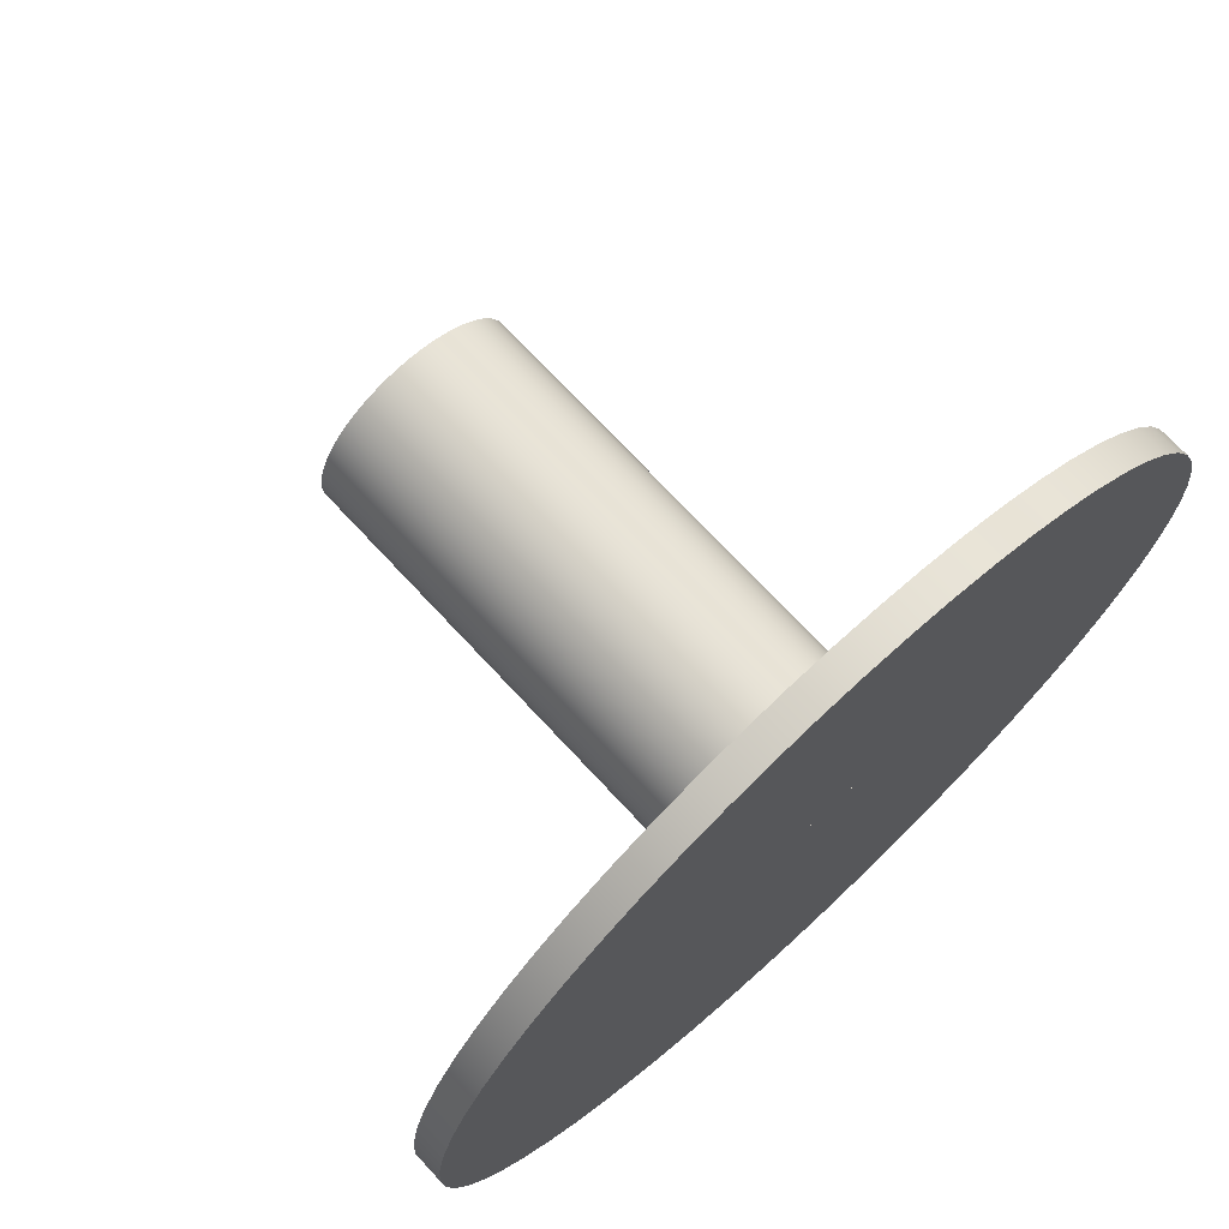
<metadata>
{"format":"obj","ext":"obj","renderer":"f3d","projection":"perspective","resolution":1024,"background":"white","views":[{"elev":71.5,"azim":-42.8,"up":"+Z"}]}
</metadata>
<code>
v -8.89 0.635 1.089e-15
v -8.841 0.635 -0.9293
v -8.696 0.635 -1.848
v -8.455 0.635 -2.747
v -8.121 0.635 -3.616
v -7.699 0.635 -4.445
v -7.192 0.635 -5.225
v -6.607 0.635 -5.949
v -5.949 0.635 -6.607
v -5.225 0.635 -7.192
v -4.445 0.635 -7.699
v -3.616 0.635 -8.121
v -2.747 0.635 -8.455
v -1.848 0.635 -8.696
v -0.9293 0.635 -8.841
v 5.444e-16 0.635 -8.89
v 0.9293 0.635 -8.841
v 1.848 0.635 -8.696
v 2.747 0.635 -8.455
v 3.616 0.635 -8.121
v 4.445 0.635 -7.699
v 5.225 0.635 -7.192
v 5.949 0.635 -6.607
v 6.607 0.635 -5.949
v 7.192 0.635 -5.225
v 7.699 0.635 -4.445
v 8.121 0.635 -3.616
v 8.455 0.635 -2.747
v 8.696 0.635 -1.848
v 8.841 0.635 -0.9293
v 8.89 0.635 0
v 8.841 0.635 0.9293
v 8.696 0.635 1.848
v 8.455 0.635 2.747
v 8.121 0.635 3.616
v 7.699 0.635 4.445
v 7.192 0.635 5.225
v 6.607 0.635 5.949
v 5.949 0.635 6.607
v 5.225 0.635 7.192
v 4.445 0.635 7.699
v 3.616 0.635 8.121
v 2.747 0.635 8.455
v 1.848 0.635 8.696
v 0.9293 0.635 8.841
v 5.444e-16 0.635 8.89
v -0.9293 0.635 8.841
v -1.848 0.635 8.696
v -2.747 0.635 8.455
v -3.616 0.635 8.121
v -4.445 0.635 7.699
v -5.225 0.635 7.192
v -5.949 0.635 6.607
v -6.607 0.635 5.949
v -7.192 0.635 5.225
v -7.699 0.635 4.445
v -8.121 0.635 3.616
v -8.455 0.635 2.747
v -8.696 0.635 1.848
v -8.841 0.635 0.9293
v -8.89 0 1.089e-15
v -8.841 0 0.9293
v -8.696 0 1.848
v -8.455 0 2.747
v -8.121 0 3.616
v -7.699 0 4.445
v -7.192 0 5.225
v -6.607 0 5.949
v -5.949 0 6.607
v -5.225 0 7.192
v -4.445 0 7.699
v -3.616 0 8.121
v -2.747 0 8.455
v -1.848 0 8.696
v -0.9293 0 8.841
v 5.444e-16 0 8.89
v 0.9293 0 8.841
v 1.848 0 8.696
v 2.747 0 8.455
v 3.616 0 8.121
v 4.445 0 7.699
v 5.225 0 7.192
v 5.949 0 6.607
v 6.607 0 5.949
v 7.192 0 5.225
v 7.699 0 4.445
v 8.121 0 3.616
v 8.455 0 2.747
v 8.696 0 1.848
v 8.841 0 0.9293
v 8.89 0 0
v 8.841 0 -0.9293
v 8.696 0 -1.848
v 8.455 0 -2.747
v 8.121 0 -3.616
v 7.699 0 -4.445
v 7.192 0 -5.225
v 6.607 0 -5.949
v 5.949 0 -6.607
v 5.225 0 -7.192
v 4.445 0 -7.699
v 3.616 0 -8.121
v 2.747 0 -8.455
v 1.848 0 -8.696
v 0.9293 0 -8.841
v 5.444e-16 0 -8.89
v -0.9293 0 -8.841
v -1.848 0 -8.696
v -2.747 0 -8.455
v -3.616 0 -8.121
v -4.445 0 -7.699
v -5.225 0 -7.192
v -5.949 0 -6.607
v -6.607 0 -5.949
v -7.192 0 -5.225
v -7.699 0 -4.445
v -8.121 0 -3.616
v -8.455 0 -2.747
v -8.696 0 -1.848
v -8.841 0 -0.9293
v -8.89 0 1.089e-15
v -8.89 0.635 1.089e-15
v -8.89 0.635 1.089e-15
v -8.841 0.635 0.9293
v -8.696 0.635 1.848
v -8.455 0.635 2.747
v -8.121 0.635 3.616
v -7.699 0.635 4.445
v -7.192 0.635 5.225
v -6.607 0.635 5.949
v -5.949 0.635 6.607
v -5.225 0.635 7.192
v -4.445 0.635 7.699
v -3.616 0.635 8.121
v -2.747 0.635 8.455
v -1.848 0.635 8.696
v -0.9293 0.635 8.841
v 5.444e-16 0.635 8.89
v 0.9293 0.635 8.841
v 1.848 0.635 8.696
v 2.747 0.635 8.455
v 3.616 0.635 8.121
v 4.445 0.635 7.699
v 5.225 0.635 7.192
v 5.949 0.635 6.607
v 6.607 0.635 5.949
v 7.192 0.635 5.225
v 7.699 0.635 4.445
v 8.121 0.635 3.616
v 8.455 0.635 2.747
v 8.696 0.635 1.848
v 8.841 0.635 0.9293
v 8.89 0.635 0
v 8.841 0.635 -0.9293
v 8.696 0.635 -1.848
v 8.455 0.635 -2.747
v 8.121 0.635 -3.616
v 7.699 0.635 -4.445
v 7.192 0.635 -5.225
v 6.607 0.635 -5.949
v 5.949 0.635 -6.607
v 5.225 0.635 -7.192
v 4.445 0.635 -7.699
v 3.616 0.635 -8.121
v 2.747 0.635 -8.455
v 1.848 0.635 -8.696
v 0.9293 0.635 -8.841
v 5.444e-16 0.635 -8.89
v -0.9293 0.635 -8.841
v -1.848 0.635 -8.696
v -2.747 0.635 -8.455
v -3.616 0.635 -8.121
v -4.445 0.635 -7.699
v -5.225 0.635 -7.192
v -5.949 0.635 -6.607
v -6.607 0.635 -5.949
v -7.192 0.635 -5.225
v -7.699 0.635 -4.445
v -8.121 0.635 -3.616
v -8.455 0.635 -2.747
v -8.696 0.635 -1.848
v -8.841 0.635 -0.9293
v -8.89 0 1.089e-15
v -8.841 0 -0.9293
v -8.696 0 -1.848
v -8.455 0 -2.747
v -8.121 0 -3.616
v -7.699 0 -4.445
v -7.192 0 -5.225
v -6.607 0 -5.949
v -5.949 0 -6.607
v -5.225 0 -7.192
v -4.445 0 -7.699
v -3.616 0 -8.121
v -2.747 0 -8.455
v -1.848 0 -8.696
v -0.9293 0 -8.841
v 5.444e-16 0 -8.89
v 0.9293 0 -8.841
v 1.848 0 -8.696
v 2.747 0 -8.455
v 3.616 0 -8.121
v 4.445 0 -7.699
v 5.225 0 -7.192
v 5.949 0 -6.607
v 6.607 0 -5.949
v 7.192 0 -5.225
v 7.699 0 -4.445
v 8.121 0 -3.616
v 8.455 0 -2.747
v 8.696 0 -1.848
v 8.841 0 -0.9293
v 8.89 0 0
v 8.841 0 0.9293
v 8.696 0 1.848
v 8.455 0 2.747
v 8.121 0 3.616
v 7.699 0 4.445
v 7.192 0 5.225
v 6.607 0 5.949
v 5.949 0 6.607
v 5.225 0 7.192
v 4.445 0 7.699
v 3.616 0 8.121
v 2.747 0 8.455
v 1.848 0 8.696
v 0.9293 0 8.841
v 5.444e-16 0 8.89
v -0.9293 0 8.841
v -1.848 0 8.696
v -2.747 0 8.455
v -3.616 0 8.121
v -4.445 0 7.699
v -5.225 0 7.192
v -5.949 0 6.607
v -6.607 0 5.949
v -7.192 0 5.225
v -7.699 0 4.445
v -8.121 0 3.616
v -8.455 0 2.747
v -8.696 0 1.848
v -8.841 0 0.9293
v -1.524 10.67 1.866e-16
v -1.501 10.67 0.2646
v -1.432 10.67 0.5212
v -1.32 10.67 0.762
v -1.167 10.67 0.9796
v -0.9796 10.67 1.167
v -0.762 10.67 1.32
v -0.5212 10.67 1.432
v -0.2646 10.67 1.501
v 9.332e-17 10.67 1.524
v 0.2646 10.67 1.501
v 0.5212 10.67 1.432
v 0.762 10.67 1.32
v 0.9796 10.67 1.167
v 1.167 10.67 0.9796
v 1.32 10.67 0.762
v 1.432 10.67 0.5212
v 1.501 10.67 0.2646
v 1.524 10.67 0
v 1.501 10.67 -0.2646
v 1.432 10.67 -0.5212
v 1.32 10.67 -0.762
v 1.167 10.67 -0.9796
v 0.9796 10.67 -1.167
v 0.762 10.67 -1.32
v 0.5212 10.67 -1.432
v 0.2646 10.67 -1.501
v 9.332e-17 10.67 -1.524
v -0.2646 10.67 -1.501
v -0.5212 10.67 -1.432
v -0.762 10.67 -1.32
v -0.9796 10.67 -1.167
v -1.167 10.67 -0.9796
v -1.32 10.67 -0.762
v -1.432 10.67 -0.5212
v -1.501 10.67 -0.2646
v -1.524 0 1.866e-16
v -1.501 0 -0.2646
v -1.432 0 -0.5212
v -1.32 0 -0.762
v -1.167 0 -0.9796
v -0.9796 0 -1.167
v -0.762 0 -1.32
v -0.5212 0 -1.432
v -0.2646 0 -1.501
v 9.332e-17 0 -1.524
v 0.2646 0 -1.501
v 0.5212 0 -1.432
v 0.762 0 -1.32
v 0.9796 0 -1.167
v 1.167 0 -0.9796
v 1.32 0 -0.762
v 1.432 0 -0.5212
v 1.501 0 -0.2646
v 1.524 0 0
v 1.501 0 0.2646
v 1.432 0 0.5212
v 1.32 0 0.762
v 1.167 0 0.9796
v 0.9796 0 1.167
v 0.762 0 1.32
v 0.5212 0 1.432
v 0.2646 0 1.501
v 9.332e-17 0 1.524
v -0.2646 0 1.501
v -0.5212 0 1.432
v -0.762 0 1.32
v -0.9796 0 1.167
v -1.167 0 0.9796
v -1.32 0 0.762
v -1.432 0 0.5212
v -1.501 0 0.2646
v -1.524 10.67 1.866e-16
v -1.524 0 1.866e-16
v -2.223 10.67 2.722e-16
v -2.199 10.67 -0.3236
v -2.128 10.67 -0.6403
v -2.012 10.67 -0.9434
v -1.854 10.67 -1.226
v -1.655 10.67 -1.483
v -1.422 10.67 -1.708
v -1.158 10.67 -1.897
v -0.8692 10.67 -2.045
v -0.5621 10.67 -2.15
v -0.2431 10.67 -2.209
v 0.08117 10.67 -2.221
v 0.4037 10.67 -2.186
v 0.7176 10.67 -2.103
v 1.016 10.67 -1.977
v 1.293 10.67 -1.808
v 1.543 10.67 -1.6
v 1.759 10.67 -1.358
v 1.938 10.67 -1.088
v 2.076 10.67 -0.7939
v 2.169 10.67 -0.4832
v 2.217 10.67 -0.1622
v 2.217 10.67 0.1622
v 2.169 10.67 0.4832
v 2.076 10.67 0.7939
v 1.938 10.67 1.088
v 1.759 10.67 1.358
v 1.543 10.67 1.6
v 1.293 10.67 1.808
v 1.016 10.67 1.977
v 0.7176 10.67 2.103
v 0.4037 10.67 2.186
v 0.08117 10.67 2.221
v -0.2431 10.67 2.209
v -0.5621 10.67 2.15
v -0.8692 10.67 2.045
v -1.158 10.67 1.897
v -1.422 10.67 1.708
v -1.655 10.67 1.483
v -1.854 10.67 1.226
v -2.012 10.67 0.9434
v -2.128 10.67 0.6403
v -2.199 10.67 0.3236
v -2.223 0 2.722e-16
v -2.199 0 0.3236
v -2.128 0 0.6403
v -2.012 0 0.9434
v -1.854 0 1.226
v -1.655 0 1.483
v -1.422 0 1.708
v -1.158 0 1.897
v -0.8692 0 2.045
v -0.5621 0 2.15
v -0.2431 0 2.209
v 0.08117 0 2.221
v 0.4037 0 2.186
v 0.7176 0 2.103
v 1.016 0 1.977
v 1.293 0 1.808
v 1.543 0 1.6
v 1.759 0 1.358
v 1.938 0 1.088
v 2.076 0 0.7939
v 2.169 0 0.4832
v 2.217 0 0.1622
v 2.217 0 -0.1622
v 2.169 0 -0.4832
v 2.076 0 -0.7939
v 1.938 0 -1.088
v 1.759 0 -1.358
v 1.543 0 -1.6
v 1.293 0 -1.808
v 1.016 0 -1.977
v 0.7176 0 -2.103
v 0.4037 0 -2.186
v 0.08117 0 -2.221
v -0.2431 0 -2.209
v -0.5621 0 -2.15
v -0.8692 0 -2.045
v -1.158 0 -1.897
v -1.422 0 -1.708
v -1.655 0 -1.483
v -1.854 0 -1.226
v -2.012 0 -0.9434
v -2.128 0 -0.6403
v -2.199 0 -0.3236
v -2.223 0 2.722e-16
v -2.223 10.67 2.722e-16
v -1.524 10.67 1.866e-16
v -1.501 10.67 -0.2646
v -1.432 10.67 -0.5212
v -1.32 10.67 -0.762
v -1.167 10.67 -0.9796
v -0.9796 10.67 -1.167
v -0.762 10.67 -1.32
v -0.5212 10.67 -1.432
v -0.2646 10.67 -1.501
v 9.332e-17 10.67 -1.524
v 0.2646 10.67 -1.501
v 0.5212 10.67 -1.432
v 0.762 10.67 -1.32
v 0.9796 10.67 -1.167
v 1.167 10.67 -0.9796
v 1.32 10.67 -0.762
v 1.432 10.67 -0.5212
v 1.501 10.67 -0.2646
v 1.524 10.67 0
v 1.501 10.67 0.2646
v 1.432 10.67 0.5212
v 1.32 10.67 0.762
v 1.167 10.67 0.9796
v 0.9796 10.67 1.167
v 0.762 10.67 1.32
v 0.5212 10.67 1.432
v 0.2646 10.67 1.501
v 9.332e-17 10.67 1.524
v -0.2646 10.67 1.501
v -0.5212 10.67 1.432
v -0.762 10.67 1.32
v -0.9796 10.67 1.167
v -1.167 10.67 0.9796
v -1.32 10.67 0.762
v -1.432 10.67 0.5212
v -1.501 10.67 0.2646
v -2.223 10.67 2.722e-16
v -2.199 10.67 0.3236
v -2.128 10.67 0.6403
v -2.012 10.67 0.9434
v -1.854 10.67 1.226
v -1.655 10.67 1.483
v -1.422 10.67 1.708
v -1.158 10.67 1.897
v -0.8692 10.67 2.045
v -0.5621 10.67 2.15
v -0.2431 10.67 2.209
v 0.08117 10.67 2.221
v 0.4037 10.67 2.186
v 0.7176 10.67 2.103
v 1.016 10.67 1.977
v 1.293 10.67 1.808
v 1.543 10.67 1.6
v 1.759 10.67 1.358
v 1.938 10.67 1.088
v 2.076 10.67 0.7939
v 2.169 10.67 0.4832
v 2.217 10.67 0.1622
v 2.217 10.67 -0.1622
v 2.169 10.67 -0.4832
v 2.076 10.67 -0.7939
v 1.938 10.67 -1.088
v 1.759 10.67 -1.358
v 1.543 10.67 -1.6
v 1.293 10.67 -1.808
v 1.016 10.67 -1.977
v 0.7176 10.67 -2.103
v 0.4037 10.67 -2.186
v 0.08117 10.67 -2.221
v -0.2431 10.67 -2.209
v -0.5621 10.67 -2.15
v -0.8692 10.67 -2.045
v -1.158 10.67 -1.897
v -1.422 10.67 -1.708
v -1.655 10.67 -1.483
v -1.854 10.67 -1.226
v -2.012 10.67 -0.9434
v -2.128 10.67 -0.6403
v -2.199 10.67 -0.3236
v -1.524 0 1.866e-16
v -1.501 0 0.2646
v -1.432 0 0.5212
v -1.32 0 0.762
v -1.167 0 0.9796
v -0.9796 0 1.167
v -0.762 0 1.32
v -0.5212 0 1.432
v -0.2646 0 1.501
v 9.332e-17 0 1.524
v 0.2646 0 1.501
v 0.5212 0 1.432
v 0.762 0 1.32
v 0.9796 0 1.167
v 1.167 0 0.9796
v 1.32 0 0.762
v 1.432 0 0.5212
v 1.501 0 0.2646
v 1.524 0 0
v 1.501 0 -0.2646
v 1.432 0 -0.5212
v 1.32 0 -0.762
v 1.167 0 -0.9796
v 0.9796 0 -1.167
v 0.762 0 -1.32
v 0.5212 0 -1.432
v 0.2646 0 -1.501
v 9.332e-17 0 -1.524
v -0.2646 0 -1.501
v -0.5212 0 -1.432
v -0.762 0 -1.32
v -0.9796 0 -1.167
v -1.167 0 -0.9796
v -1.32 0 -0.762
v -1.432 0 -0.5212
v -1.501 0 -0.2646
v -2.223 0 2.722e-16
v -2.199 0 -0.3236
v -2.128 0 -0.6403
v -2.012 0 -0.9434
v -1.854 0 -1.226
v -1.655 0 -1.483
v -1.422 0 -1.708
v -1.158 0 -1.897
v -0.8692 0 -2.045
v -0.5621 0 -2.15
v -0.2431 0 -2.209
v 0.08117 0 -2.221
v 0.4037 0 -2.186
v 0.7176 0 -2.103
v 1.016 0 -1.977
v 1.293 0 -1.808
v 1.543 0 -1.6
v 1.759 0 -1.358
v 1.938 0 -1.088
v 2.076 0 -0.7939
v 2.169 0 -0.4832
v 2.217 0 -0.1622
v 2.217 0 0.1622
v 2.169 0 0.4832
v 2.076 0 0.7939
v 1.938 0 1.088
v 1.759 0 1.358
v 1.543 0 1.6
v 1.293 0 1.808
v 1.016 0 1.977
v 0.7176 0 2.103
v 0.4037 0 2.186
v 0.08117 0 2.221
v -0.2431 0 2.209
v -0.5621 0 2.15
v -0.8692 0 2.045
v -1.158 0 1.897
v -1.422 0 1.708
v -1.655 0 1.483
v -1.854 0 1.226
v -2.012 0 0.9434
v -2.128 0 0.6403
v -2.199 0 0.3236
g d0419814-e2d5-11ea-aa48-54bf646e7e1f
f 2 120 1
f 1 120 121
f 122 61 60
f 60 61 62
f 60 62 59
f 59 62 63
f 59 63 58
f 58 63 64
f 58 64 57
f 57 64 65
f 57 65 56
f 56 65 66
f 56 66 55
f 55 66 67
f 55 67 54
f 54 67 68
f 54 68 53
f 53 68 69
f 53 69 52
f 52 69 70
f 52 70 51
f 51 70 71
f 51 71 50
f 50 71 72
f 50 72 49
f 49 72 73
f 49 73 48
f 48 73 74
f 48 74 47
f 47 74 75
f 47 75 46
f 46 75 76
f 46 76 45
f 45 76 77
f 45 77 44
f 44 77 78
f 44 78 43
f 43 78 79
f 43 79 42
f 42 79 80
f 42 80 41
f 41 80 81
f 41 81 40
f 40 81 82
f 40 82 39
f 39 82 83
f 39 83 38
f 38 83 84
f 38 84 37
f 37 84 85
f 37 85 36
f 36 85 86
f 36 86 35
f 35 86 87
f 35 87 34
f 34 87 88
f 34 88 33
f 33 88 89
f 33 89 32
f 32 89 90
f 32 90 31
f 31 90 91
f 31 91 30
f 30 91 92
f 30 92 29
f 29 92 93
f 29 93 28
f 28 93 94
f 28 94 27
f 27 94 95
f 27 95 26
f 26 95 96
f 26 96 25
f 25 96 97
f 25 97 24
f 24 97 98
f 24 98 23
f 23 98 99
f 23 99 22
f 22 99 100
f 22 100 21
f 21 100 101
f 21 101 20
f 20 101 102
f 20 102 19
f 19 102 103
f 19 103 18
f 18 103 104
f 18 104 17
f 17 104 105
f 17 105 16
f 16 105 106
f 16 106 15
f 15 106 107
f 15 107 14
f 14 107 108
f 14 108 13
f 13 108 109
f 13 109 12
f 12 109 110
f 12 110 11
f 11 110 111
f 11 111 10
f 10 111 112
f 10 112 9
f 9 112 113
f 9 113 8
f 8 113 114
f 8 114 7
f 7 114 115
f 7 115 6
f 6 115 116
f 6 116 5
f 5 116 117
f 5 117 4
f 4 117 118
f 4 118 3
f 3 118 119
f 3 119 2
f 2 119 120
g d041e686-e2d5-11ea-b1a6-54bf646e7e1f
f 124 152 123
f 123 152 153
f 123 153 182
f 182 153 154
f 182 154 181
f 181 154 155
f 181 155 180
f 180 155 156
f 180 156 179
f 179 156 157
f 179 157 178
f 178 157 158
f 178 158 177
f 177 158 159
f 177 159 176
f 176 159 160
f 176 160 175
f 175 160 161
f 175 161 174
f 174 161 162
f 174 162 173
f 173 162 163
f 173 163 172
f 172 163 164
f 172 164 171
f 171 164 165
f 171 165 170
f 170 165 166
f 170 166 169
f 169 166 167
f 169 167 168
f 152 124 151
f 151 124 125
f 151 125 150
f 150 125 126
f 150 126 149
f 149 126 127
f 149 127 148
f 148 127 128
f 148 128 147
f 147 128 129
f 147 129 146
f 146 129 130
f 146 130 145
f 145 130 131
f 145 131 144
f 144 131 132
f 144 132 143
f 143 132 133
f 143 133 142
f 142 133 134
f 142 134 141
f 141 134 135
f 141 135 140
f 140 135 136
f 140 136 139
f 139 136 137
f 139 137 138
g d0420db4-e2d5-11ea-a827-54bf646e7e1f
f 184 212 183
f 183 212 213
f 183 213 242
f 242 213 214
f 242 214 241
f 241 214 215
f 241 215 240
f 240 215 216
f 240 216 239
f 239 216 217
f 239 217 238
f 238 217 218
f 238 218 237
f 237 218 219
f 237 219 236
f 236 219 220
f 236 220 235
f 235 220 221
f 235 221 234
f 234 221 222
f 234 222 233
f 233 222 223
f 233 223 232
f 232 223 224
f 232 224 231
f 231 224 225
f 231 225 230
f 230 225 226
f 230 226 229
f 229 226 227
f 229 227 228
f 212 184 211
f 211 184 185
f 211 185 210
f 210 185 186
f 210 186 209
f 209 186 187
f 209 187 208
f 208 187 188
f 208 188 207
f 207 188 189
f 207 189 206
f 206 189 190
f 206 190 205
f 205 190 191
f 205 191 204
f 204 191 192
f 204 192 203
f 203 192 193
f 203 193 202
f 202 193 194
f 202 194 201
f 201 194 195
f 201 195 200
f 200 195 196
f 200 196 199
f 199 196 197
f 199 197 198
g d069392c-e2d5-11ea-9096-54bf646e7e1f
f 244 314 243
f 243 314 316
f 315 279 278
f 278 279 280
f 278 280 277
f 277 280 281
f 277 281 276
f 276 281 282
f 276 282 275
f 275 282 283
f 275 283 274
f 274 283 284
f 274 284 273
f 273 284 285
f 273 285 272
f 272 285 286
f 272 286 271
f 271 286 287
f 271 287 270
f 270 287 288
f 270 288 269
f 269 288 289
f 269 289 268
f 268 289 290
f 268 290 267
f 267 290 291
f 267 291 266
f 266 291 292
f 266 292 265
f 265 292 293
f 265 293 264
f 264 293 294
f 264 294 263
f 263 294 295
f 263 295 262
f 262 295 296
f 262 296 261
f 261 296 297
f 261 297 260
f 260 297 298
f 260 298 259
f 259 298 299
f 259 299 258
f 258 299 300
f 258 300 257
f 257 300 301
f 257 301 256
f 256 301 302
f 256 302 255
f 255 302 303
f 255 303 254
f 254 303 304
f 254 304 253
f 253 304 305
f 253 305 252
f 252 305 306
f 252 306 251
f 251 306 307
f 251 307 250
f 250 307 308
f 250 308 249
f 249 308 309
f 249 309 248
f 248 309 310
f 248 310 247
f 247 310 311
f 247 311 246
f 246 311 312
f 246 312 245
f 245 312 313
f 245 313 244
f 244 313 314
g d0698788-e2d5-11ea-8165-54bf646e7e1f
f 318 402 317
f 317 402 403
f 404 360 359
f 359 360 361
f 359 361 358
f 358 361 362
f 358 362 357
f 357 362 363
f 357 363 356
f 356 363 364
f 356 364 355
f 355 364 365
f 355 365 354
f 354 365 366
f 354 366 353
f 353 366 367
f 353 367 352
f 352 367 368
f 352 368 351
f 351 368 369
f 351 369 350
f 350 369 370
f 350 370 349
f 349 370 371
f 349 371 348
f 348 371 372
f 348 372 347
f 347 372 373
f 347 373 346
f 346 373 374
f 346 374 345
f 345 374 375
f 345 375 344
f 344 375 376
f 344 376 343
f 343 376 377
f 343 377 342
f 342 377 378
f 342 378 341
f 341 378 379
f 341 379 340
f 340 379 380
f 340 380 339
f 339 380 381
f 339 381 338
f 338 381 382
f 338 382 337
f 337 382 383
f 337 383 336
f 336 383 384
f 336 384 335
f 335 384 385
f 335 385 334
f 334 385 386
f 334 386 333
f 333 386 387
f 333 387 332
f 332 387 388
f 332 388 331
f 331 388 389
f 331 389 330
f 330 389 390
f 330 390 329
f 329 390 391
f 329 391 328
f 328 391 392
f 328 392 327
f 327 392 393
f 327 393 326
f 326 393 394
f 326 394 325
f 325 394 395
f 325 395 324
f 324 395 396
f 324 396 323
f 323 396 397
f 323 397 322
f 322 397 398
f 322 398 321
f 321 398 399
f 321 399 320
f 320 399 400
f 320 400 319
f 319 400 401
f 319 401 318
f 318 401 402
g d069aeae-e2d5-11ea-a580-54bf646e7e1f
f 406 483 405
f 405 483 441
f 405 441 442
f 483 406 482
f 482 406 407
f 482 407 481
f 481 407 408
f 481 408 480
f 480 408 409
f 480 409 479
f 479 409 410
f 479 410 478
f 478 410 477
f 477 410 411
f 477 411 476
f 476 411 412
f 476 412 475
f 475 412 413
f 475 413 474
f 474 413 414
f 474 414 473
f 473 414 415
f 473 415 472
f 472 415 471
f 471 415 416
f 471 416 470
f 470 416 417
f 470 417 469
f 469 417 418
f 469 418 468
f 468 418 419
f 468 419 467
f 467 419 420
f 467 420 466
f 466 420 465
f 465 420 421
f 465 421 464
f 464 421 422
f 464 422 463
f 463 422 423
f 463 423 462
f 462 423 424
f 462 424 461
f 461 424 425
f 461 425 460
f 460 425 426
f 460 426 459
f 459 426 458
f 458 426 427
f 458 427 457
f 457 427 428
f 457 428 456
f 456 428 429
f 456 429 455
f 455 429 430
f 455 430 454
f 454 430 431
f 454 431 453
f 453 431 452
f 452 431 432
f 452 432 451
f 451 432 433
f 451 433 450
f 450 433 434
f 450 434 449
f 449 434 435
f 449 435 448
f 448 435 436
f 448 436 447
f 447 436 446
f 446 436 437
f 446 437 445
f 445 437 438
f 445 438 444
f 444 438 439
f 444 439 443
f 443 439 440
f 443 440 442
f 442 440 405
g d069fcf8-e2d5-11ea-ab2d-54bf646e7e1f
f 485 562 484
f 484 562 520
f 484 520 521
f 562 485 561
f 561 485 486
f 561 486 560
f 560 486 487
f 560 487 559
f 559 487 488
f 559 488 558
f 558 488 489
f 558 489 557
f 557 489 556
f 556 489 490
f 556 490 555
f 555 490 491
f 555 491 554
f 554 491 492
f 554 492 553
f 553 492 493
f 553 493 552
f 552 493 494
f 552 494 551
f 551 494 550
f 550 494 495
f 550 495 549
f 549 495 496
f 549 496 548
f 548 496 497
f 548 497 547
f 547 497 498
f 547 498 546
f 546 498 499
f 546 499 545
f 545 499 544
f 544 499 500
f 544 500 543
f 543 500 501
f 543 501 542
f 542 501 502
f 542 502 541
f 541 502 503
f 541 503 540
f 540 503 504
f 540 504 539
f 539 504 505
f 539 505 538
f 538 505 537
f 537 505 506
f 537 506 536
f 536 506 507
f 536 507 535
f 535 507 508
f 535 508 534
f 534 508 509
f 534 509 533
f 533 509 510
f 533 510 532
f 532 510 531
f 531 510 511
f 531 511 530
f 530 511 512
f 530 512 529
f 529 512 513
f 529 513 528
f 528 513 514
f 528 514 527
f 527 514 515
f 527 515 526
f 526 515 525
f 525 515 516
f 525 516 524
f 524 516 517
f 524 517 523
f 523 517 518
f 523 518 522
f 522 518 519
f 522 519 521
f 521 519 484

</code>
